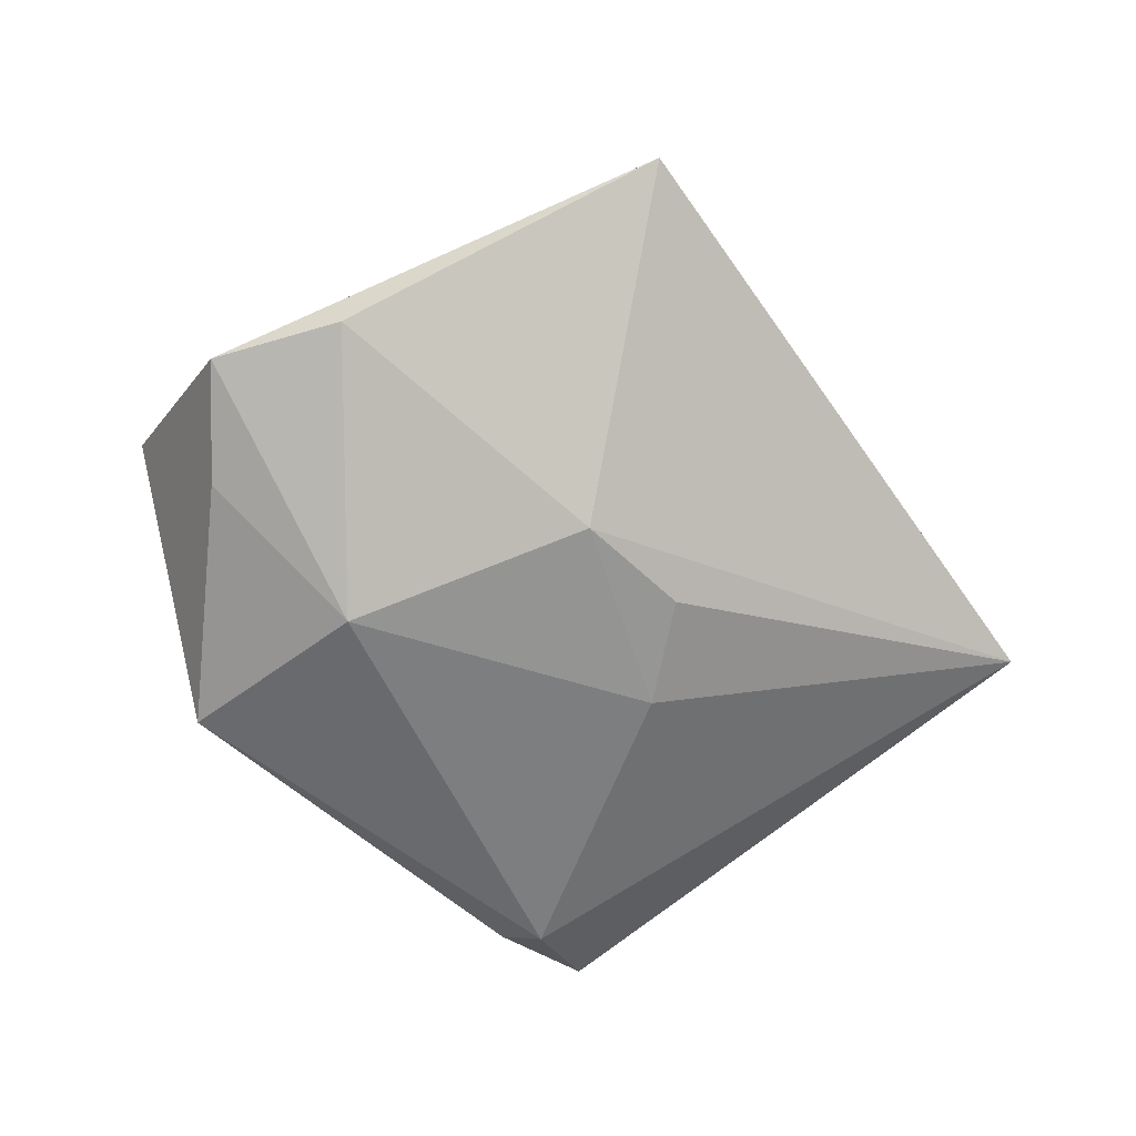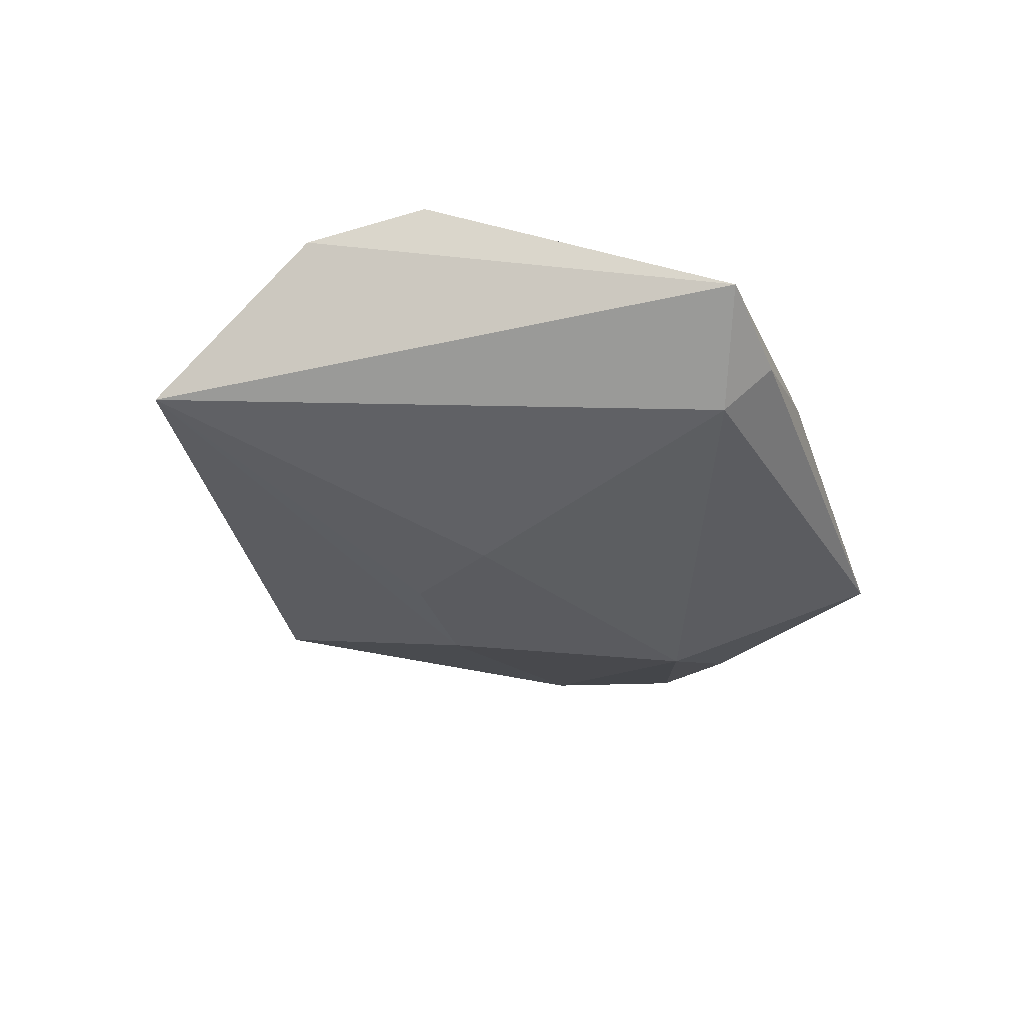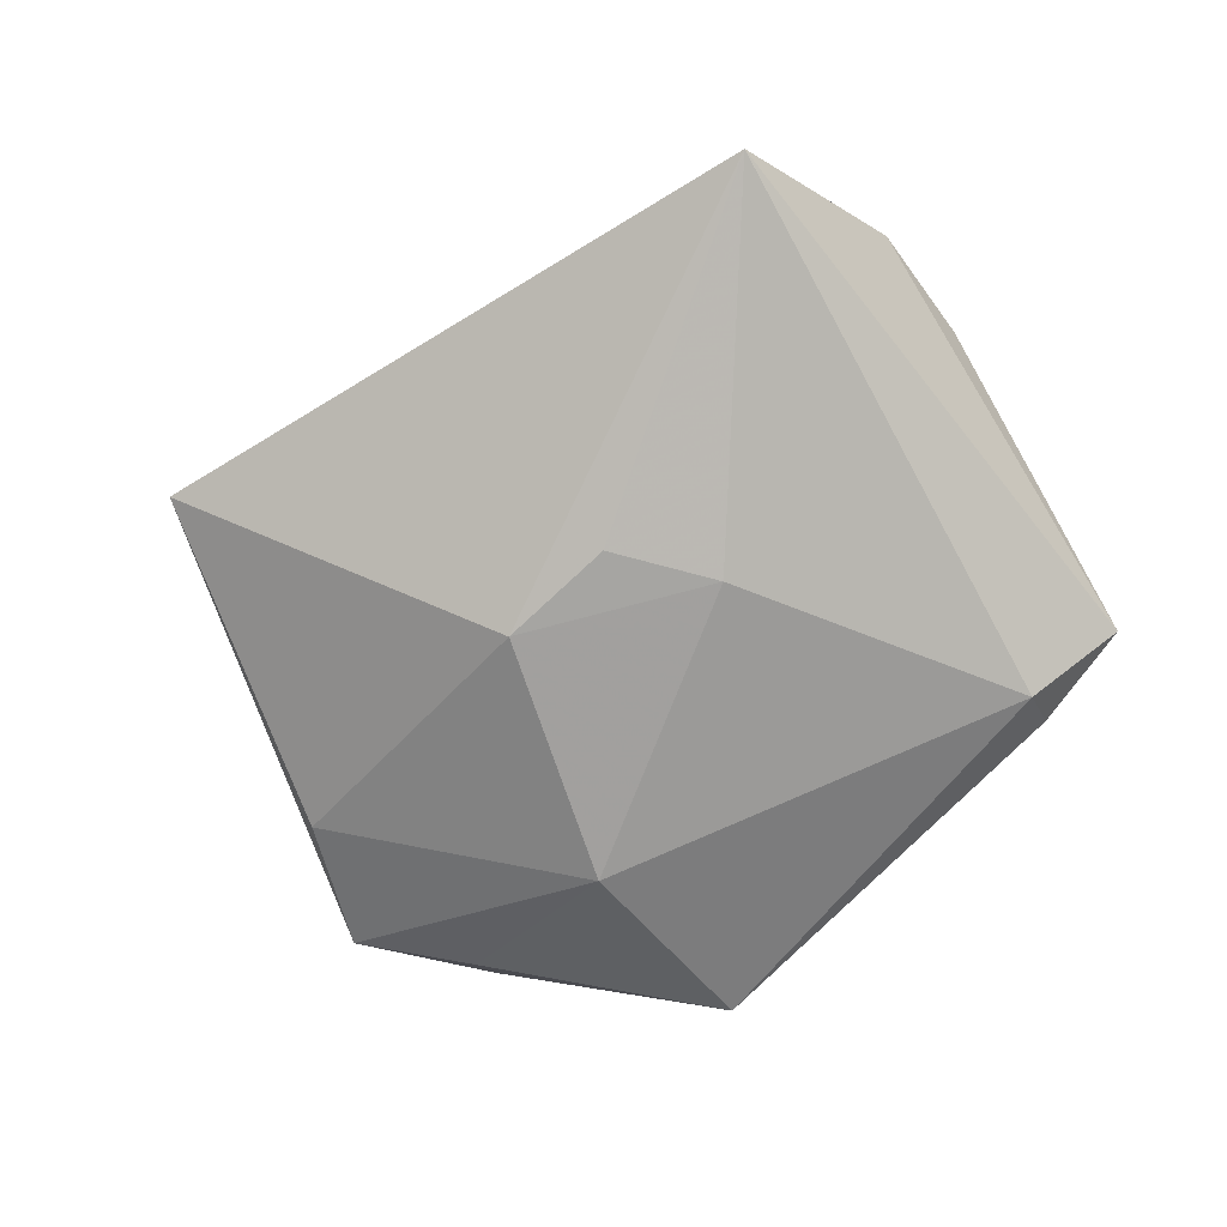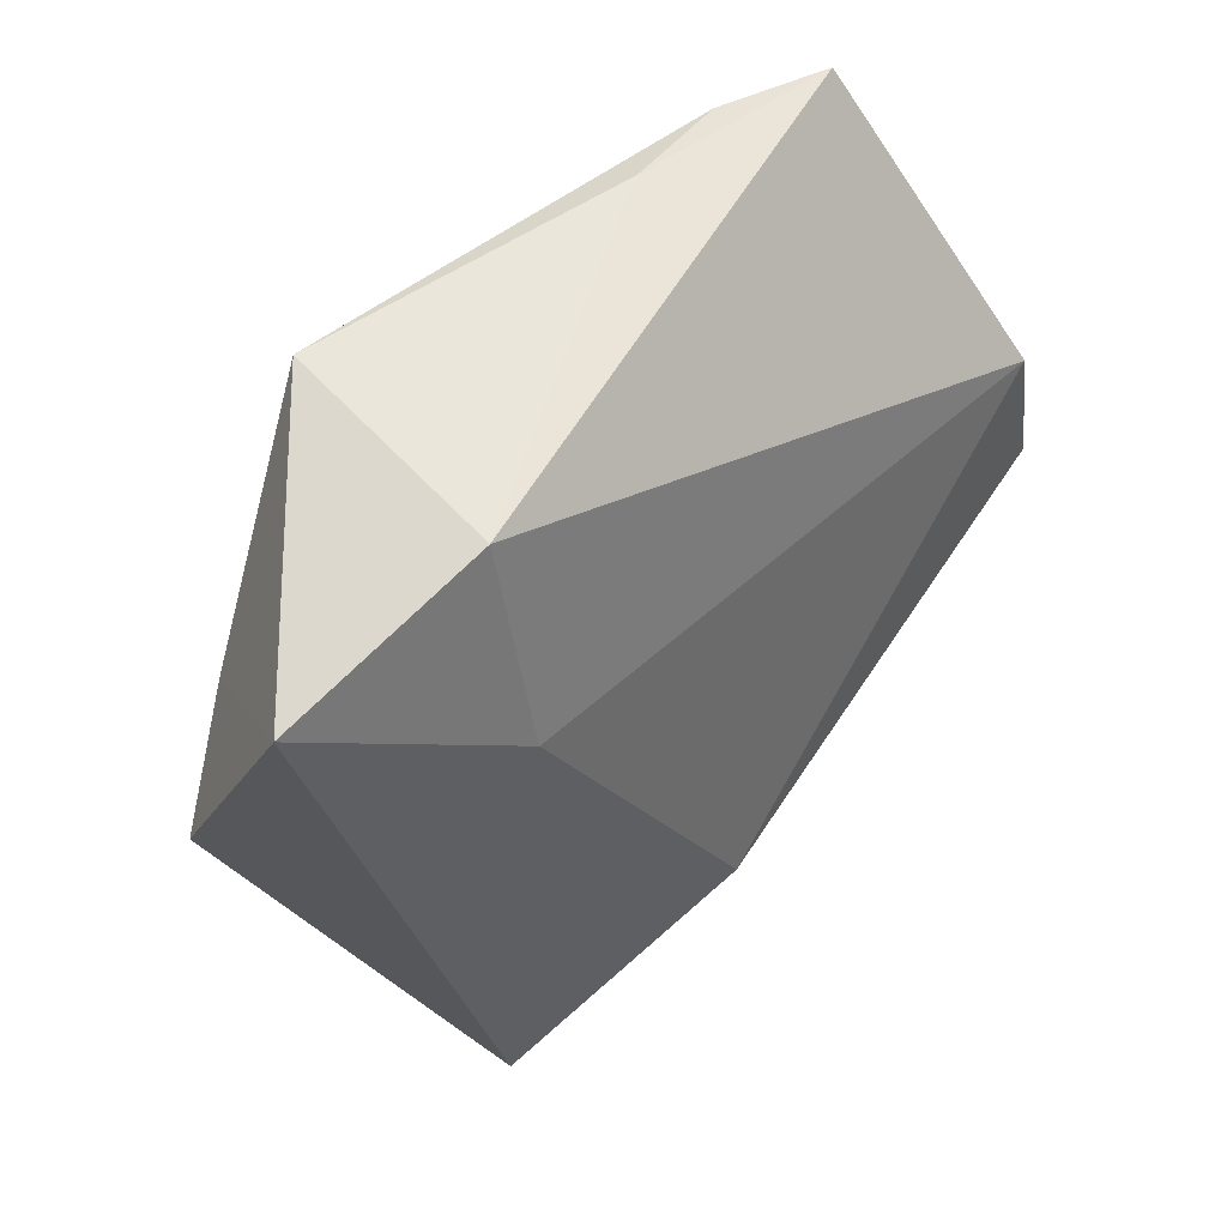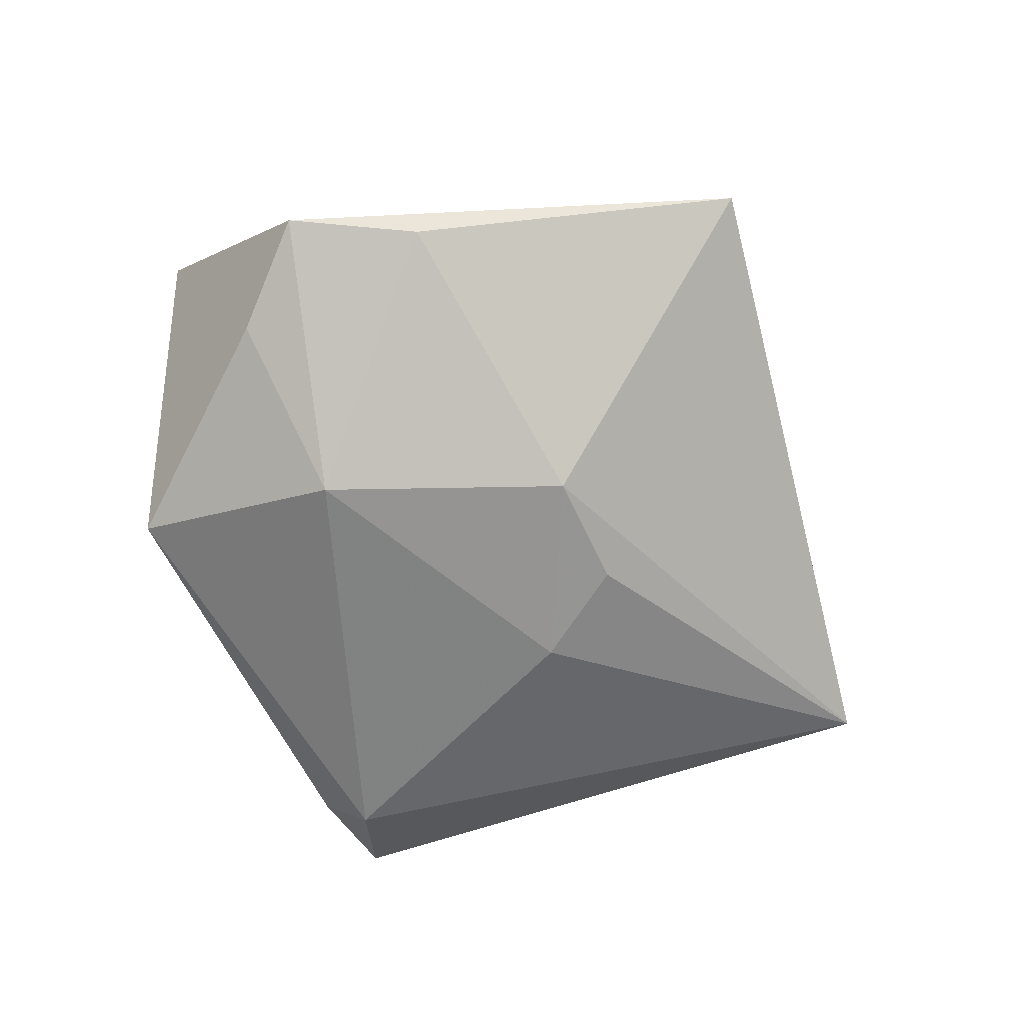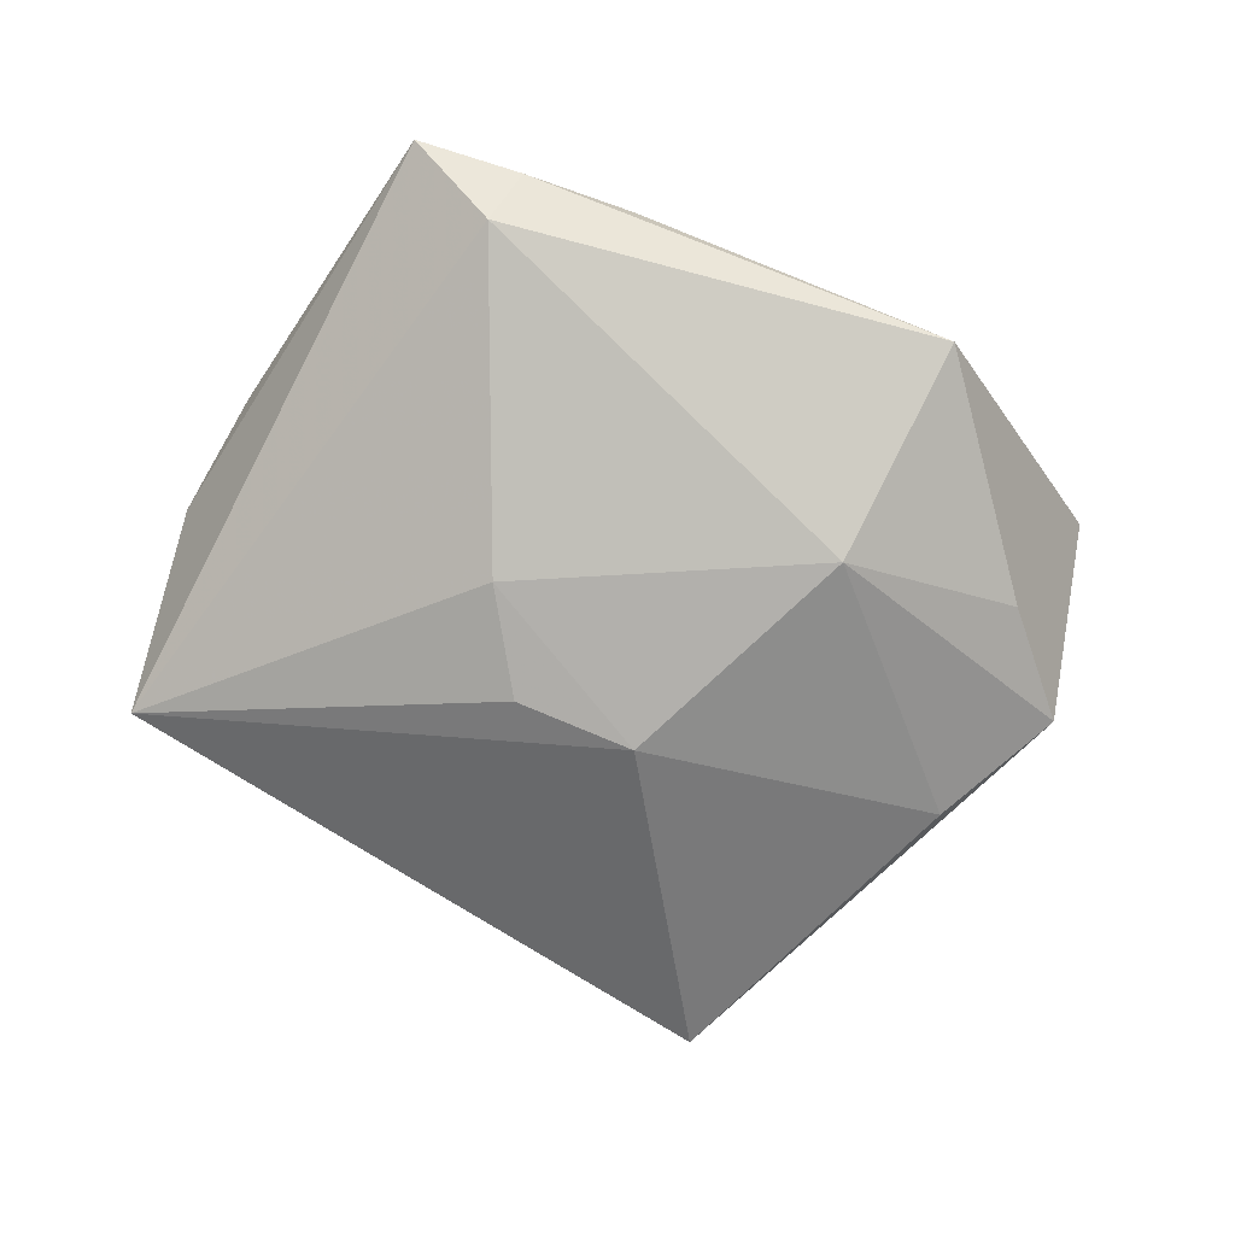
<metadata>
{"format":"obj","ext":"obj","renderer":"f3d","projection":"perspective","resolution":1024,"background":"white","views":[{"elev":-67.8,"azim":-30.1,"up":"+Z"},{"elev":-30.9,"azim":121.9,"up":"+Z"},{"elev":-69.7,"azim":56.4,"up":"+Z"},{"elev":33.0,"azim":-44.8,"up":"+Y"},{"elev":-68.8,"azim":-51.7,"up":"+Z"},{"elev":-79.0,"azim":171.1,"up":"+Z"}]}
</metadata>
<code>
v 0.0141 -0.0004846 -0.01525
v 0.005904 -0.03237 0.01121
v -0.02083 0.007305 -0.0167
v 0.02935 0.04212 -0.0009524
v 0.04961 -0.002288 0.009825
v -0.02936 0.02267 0.01514
v -0.02442 0.0001482 0.01529
v 0.05063 -0.02249 -0.005483
v -0.04094 0.004008 -0.007594
v -0.03713 -0.01992 -0.006397
v 0.04476 0.01074 0.01252
v -0.002955 -0.01563 -0.0159
v 0.02014 0.03555 -0.0101
v -0.01515 -0.05204 0.0002558
v -0.04969 0.01134 0.01139
v -0.02904 0.03062 -0.009455
v 0.01742 0.04049 -0.00475
v -0.04767 -0.008211 -0.004653
v 0.005468 0.03829 -0.00276
v 0.01006 -0.01258 -0.01515
f 8 5 2
f 5 8 4
f 4 8 13
f 12 8 14
f 14 8 2
f 2 7 14
f 13 8 1
f 11 4 6
f 5 4 11
f 6 7 11
f 2 5 11
f 11 7 2
f 12 14 10
f 10 14 18
f 6 4 19
f 19 16 6
f 6 16 15
f 15 7 6
f 15 9 18
f 16 9 15
f 18 14 15
f 15 14 7
f 20 8 12
f 12 1 20
f 20 1 8
f 3 16 13
f 13 1 3
f 3 1 12
f 3 9 16
f 12 10 3
f 3 10 18
f 18 9 3
f 17 19 4
f 16 19 17
f 17 4 13
f 13 16 17

</code>
